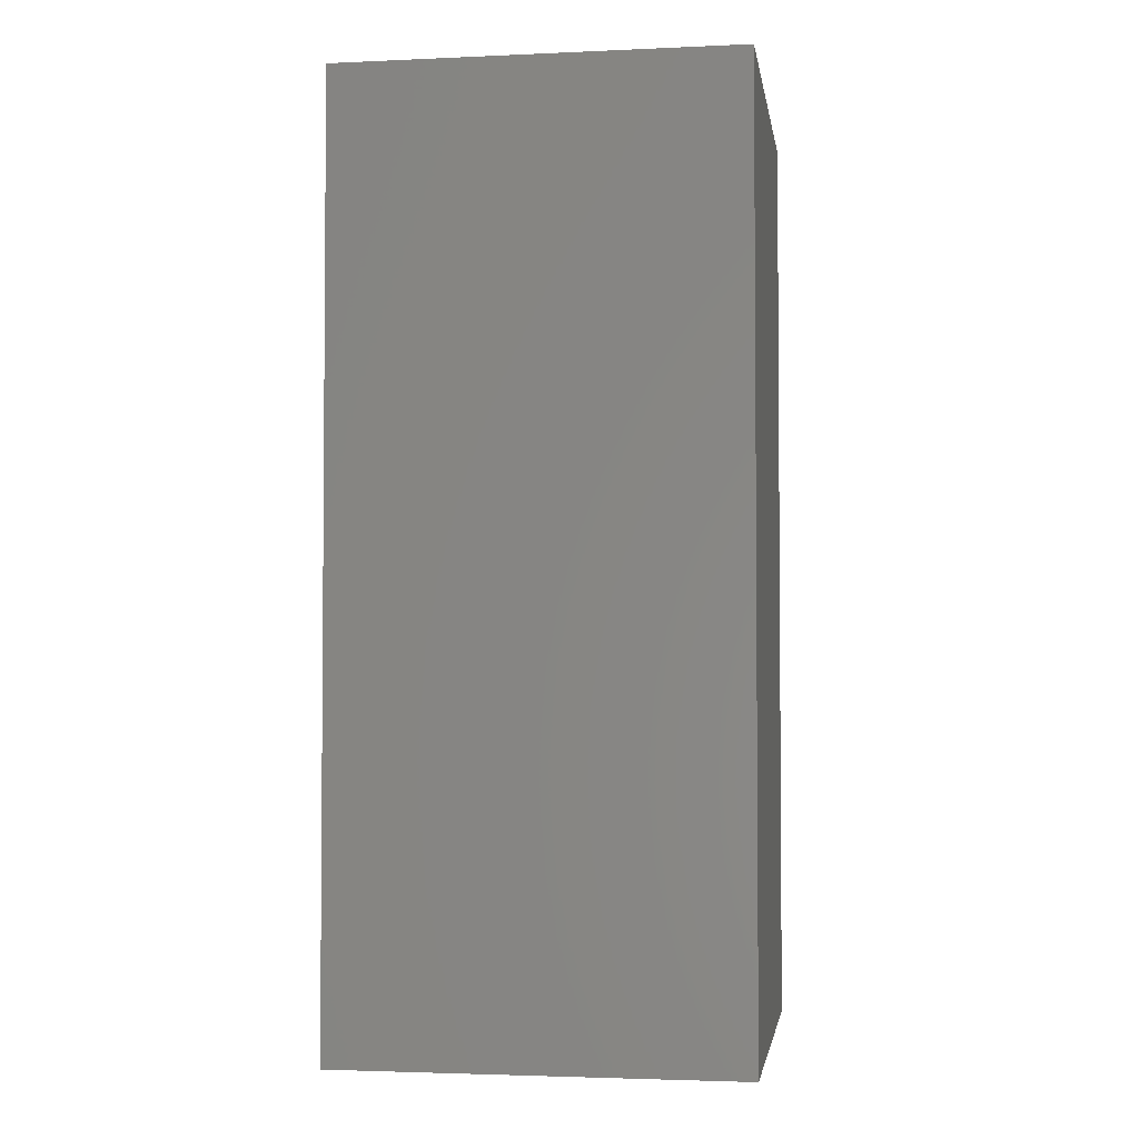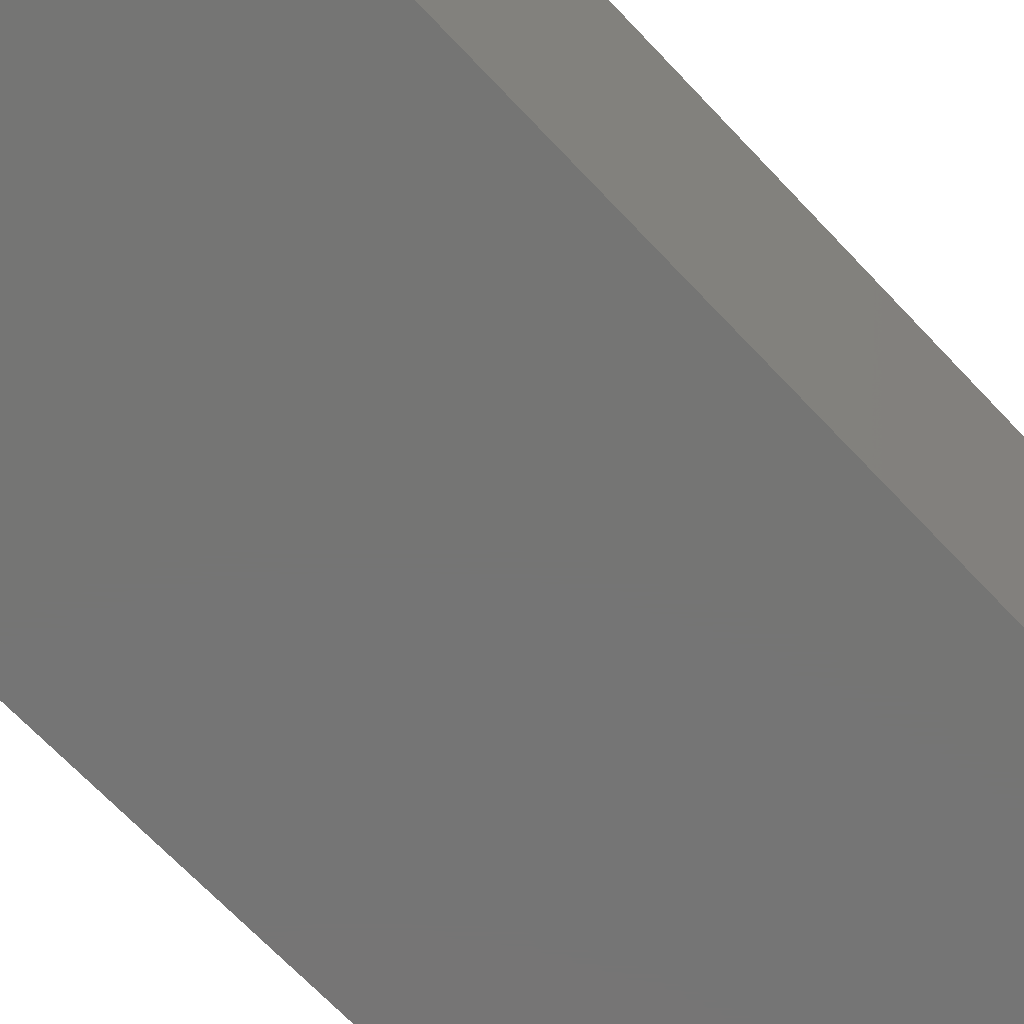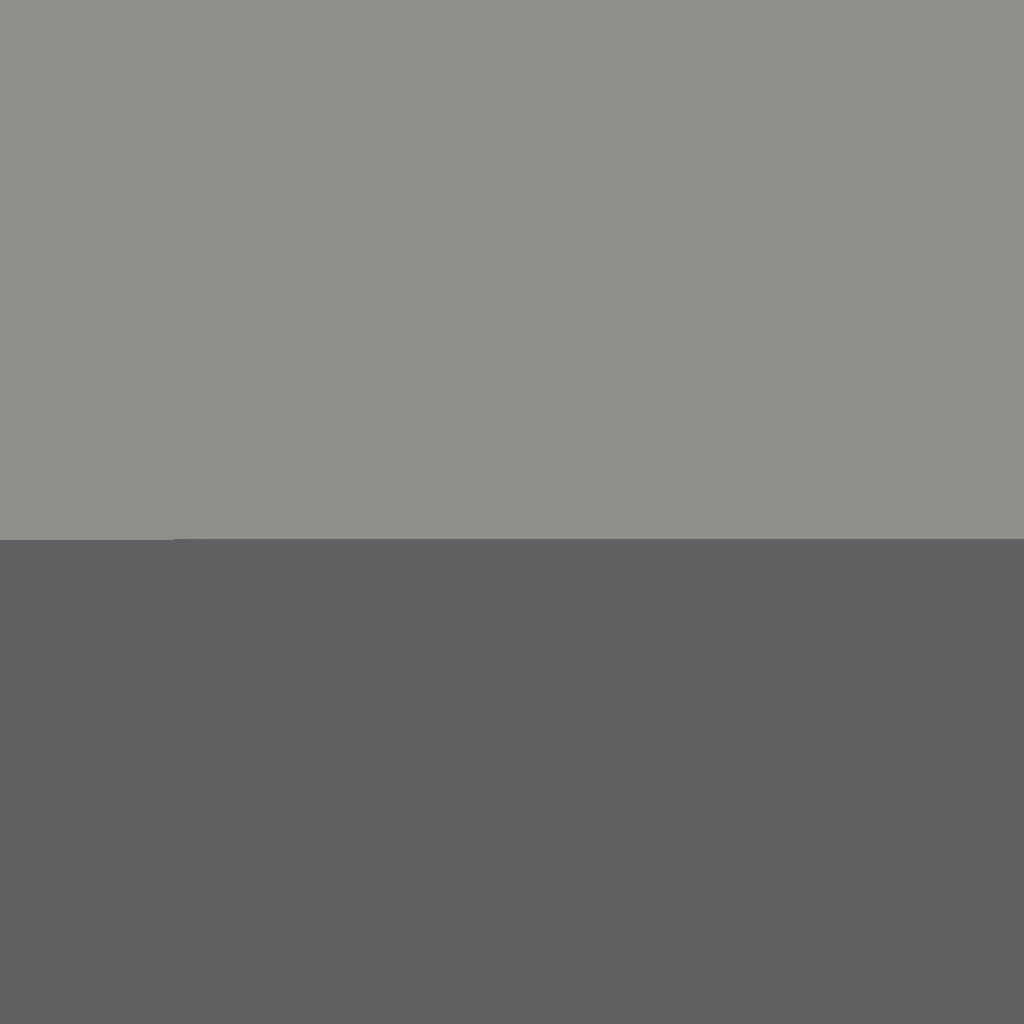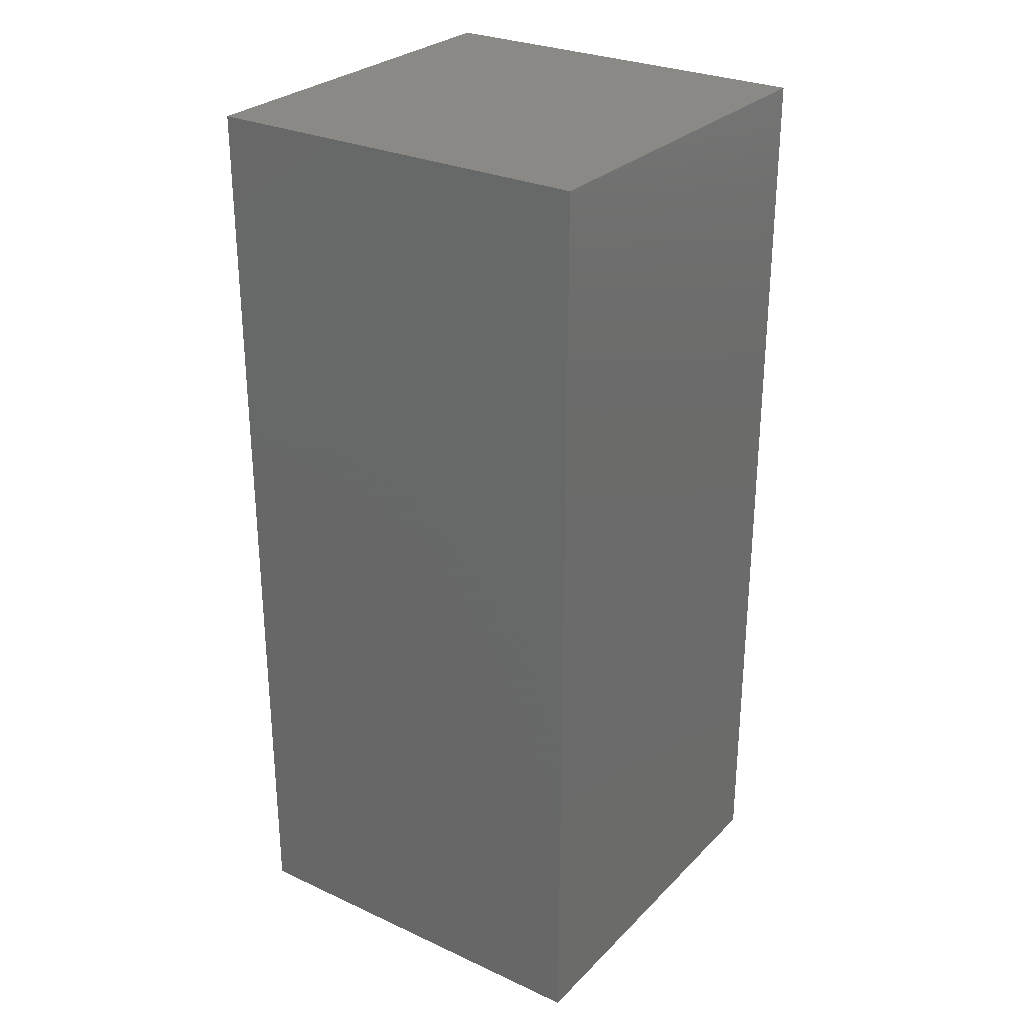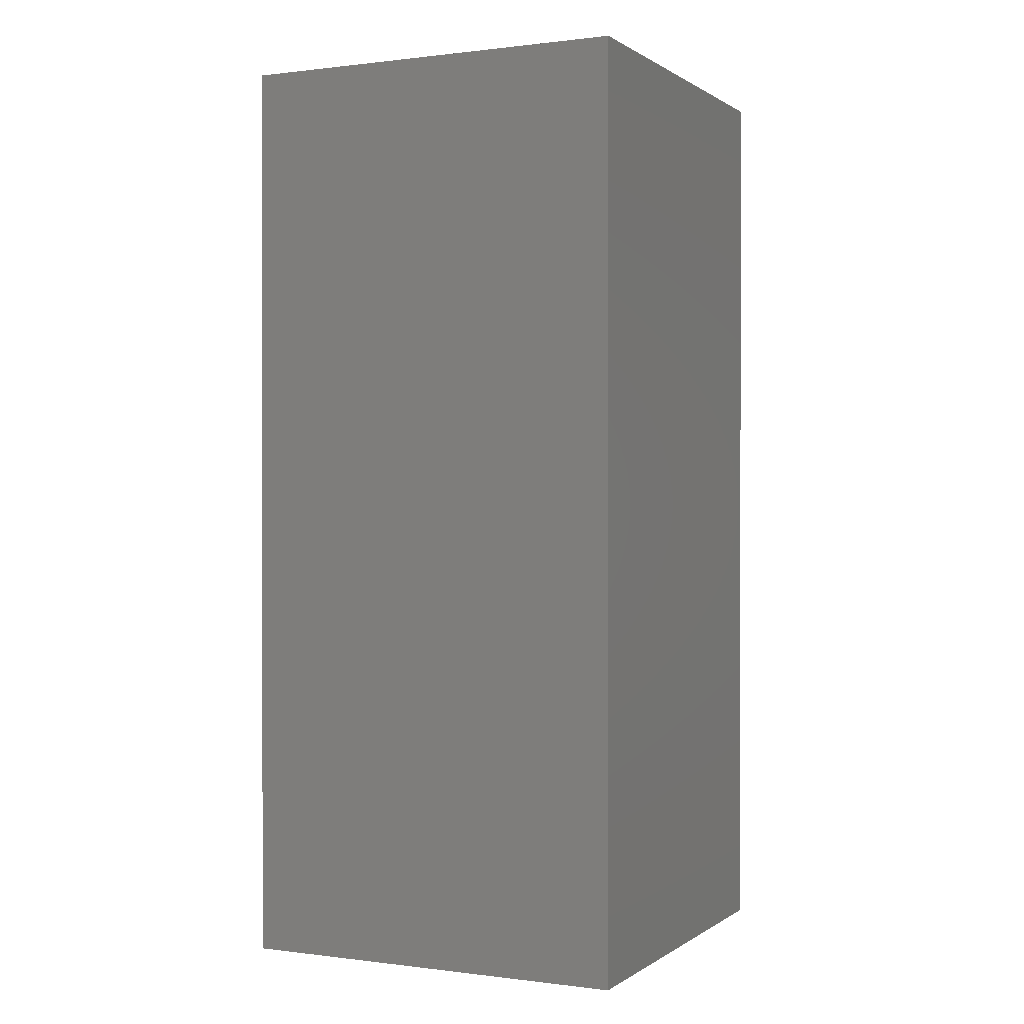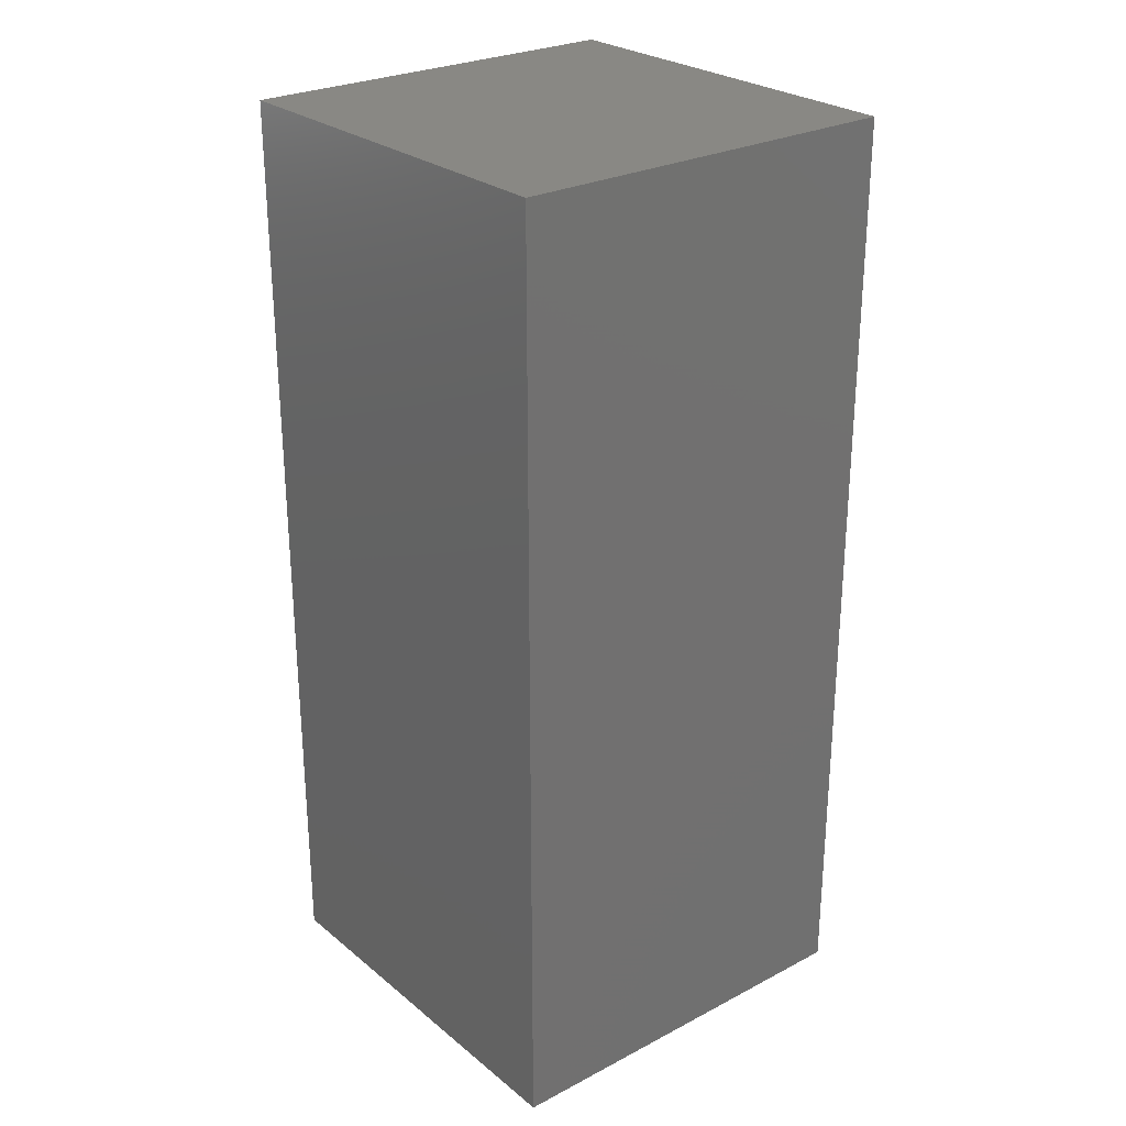
<metadata>
{"format":"stl","ext":"stl","renderer":"f3d","projection":"perspective","resolution":1024,"background":"white","views":[{"elev":-2.9,"azim":-171.3,"up":"+Z"},{"elev":-67.4,"azim":-136.9,"up":"+Y"},{"elev":-42.4,"azim":-89.9,"up":"+Y"},{"elev":28.2,"azim":124.7,"up":"+Z"},{"elev":0.4,"azim":-64.4,"up":"+Z"},{"elev":26.7,"azim":51.0,"up":"+Z"}]}
</metadata>
<code>
# stl→obj: 16 verts, 28 faces
v -42.65 42.65 196.8
v 42.65 42.65 196.8
v -42.65 -42.65 196.8
v 42.65 -42.65 196.8
v -43.85 -43.85 198.1
v 43.85 -43.85 198.1
v -43.85 43.85 198.1
v 43.85 43.85 198.1
v -42.65 42.65 -6.35
v 43.85 43.85 -6.35
v 42.65 42.65 -6.35
v 43.85 -43.85 -6.35
v 42.65 -42.65 -6.35
v -43.85 -43.85 -6.35
v -42.65 -42.65 -6.35
v -43.85 43.85 -6.35
f 1 2 3
f 3 2 4
f 5 6 7
f 7 6 8
f 9 10 11
f 11 10 12
f 11 12 13
f 13 12 14
f 13 14 15
f 15 14 9
f 9 14 16
f 9 16 10
f 1 3 9
f 9 3 15
f 3 4 15
f 15 4 13
f 4 2 13
f 13 2 11
f 2 1 11
f 11 1 9
f 5 7 14
f 14 7 16
f 7 8 16
f 16 8 10
f 8 6 10
f 10 6 12
f 6 5 12
f 12 5 14

</code>
